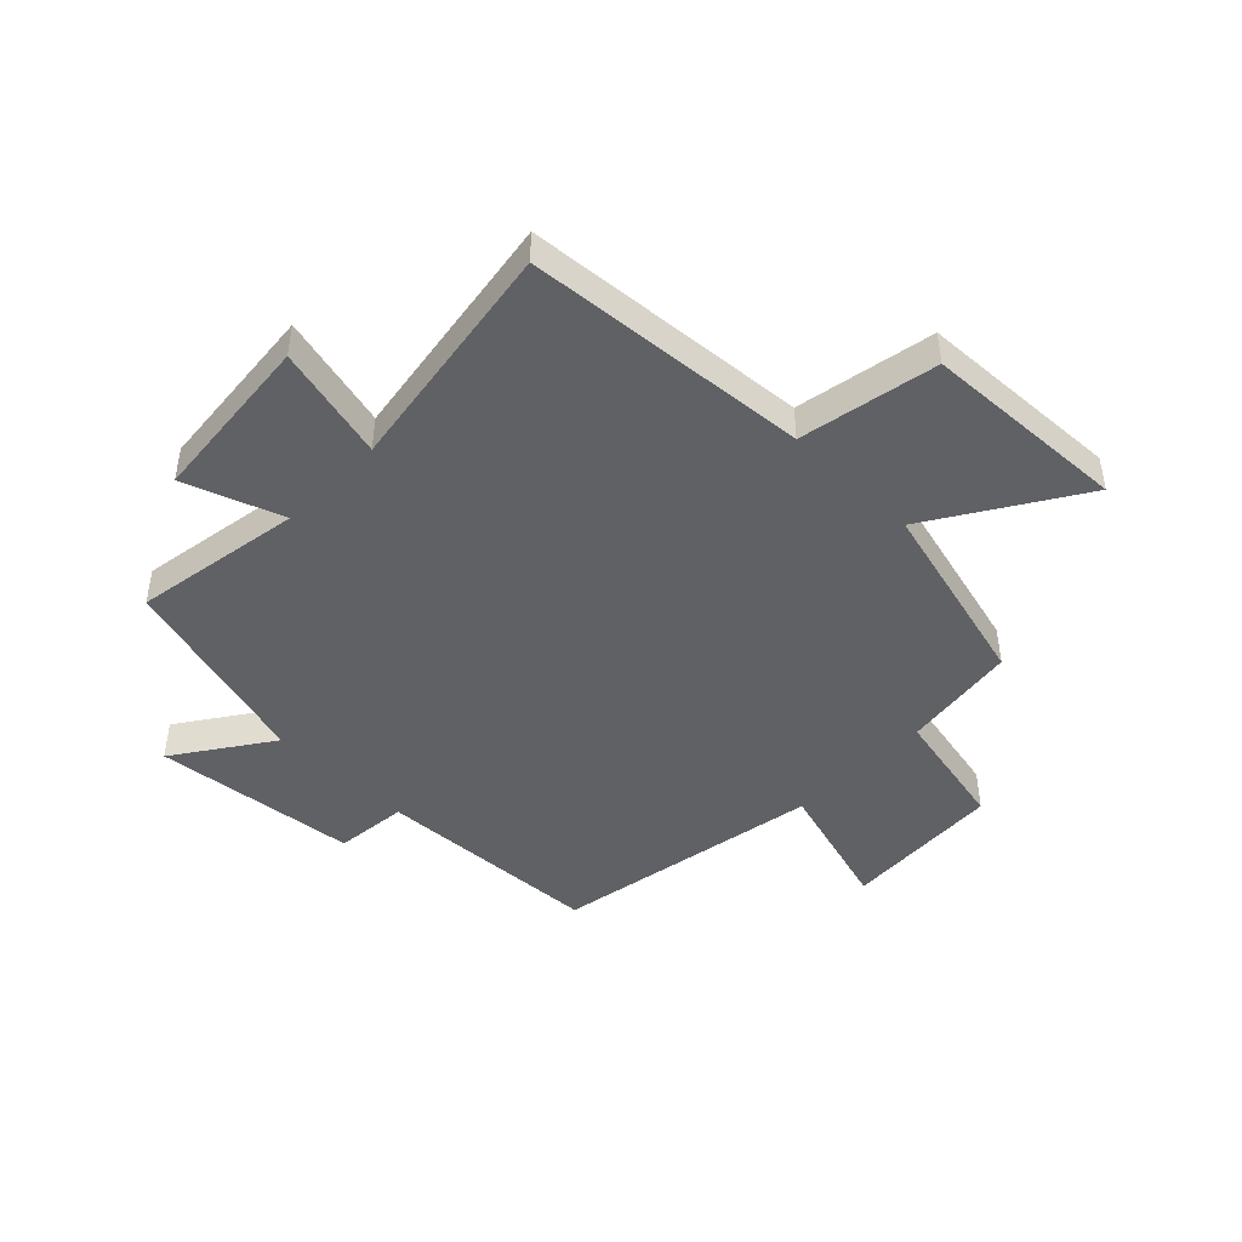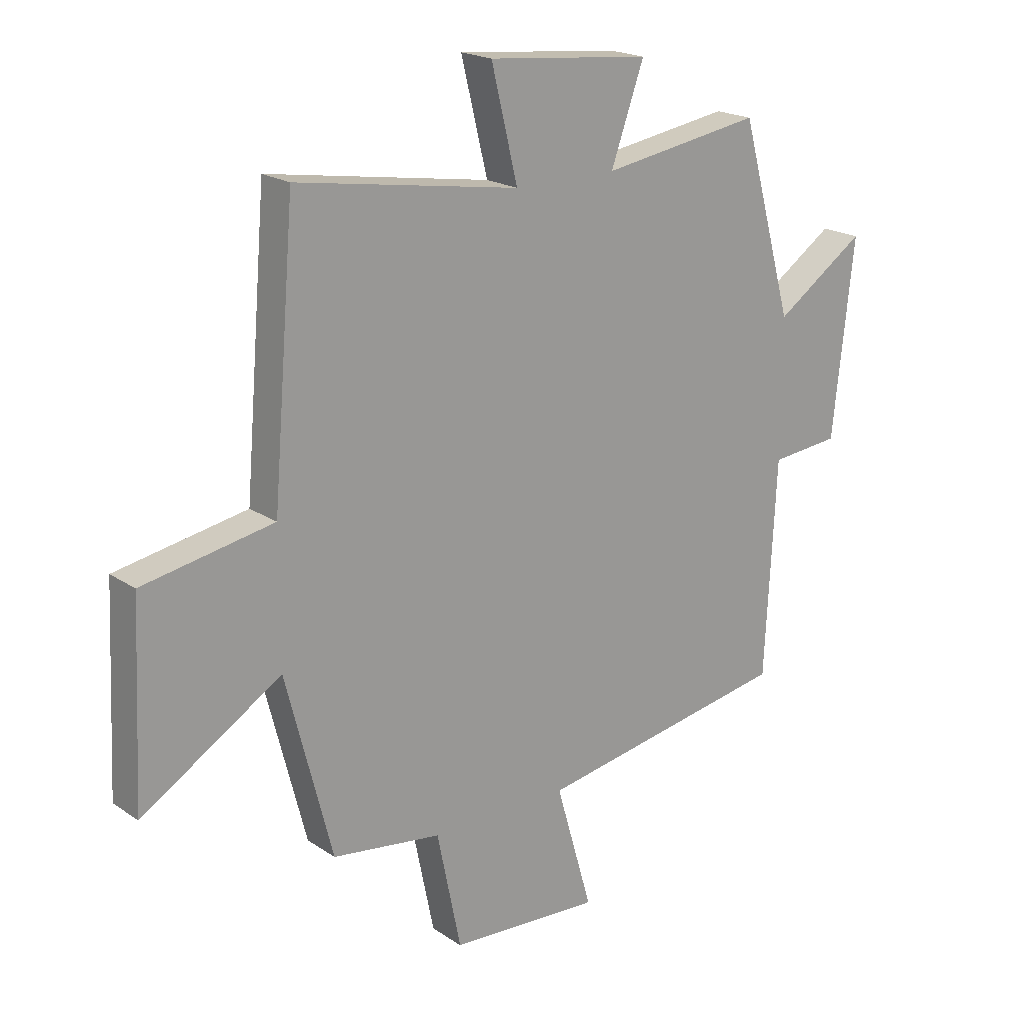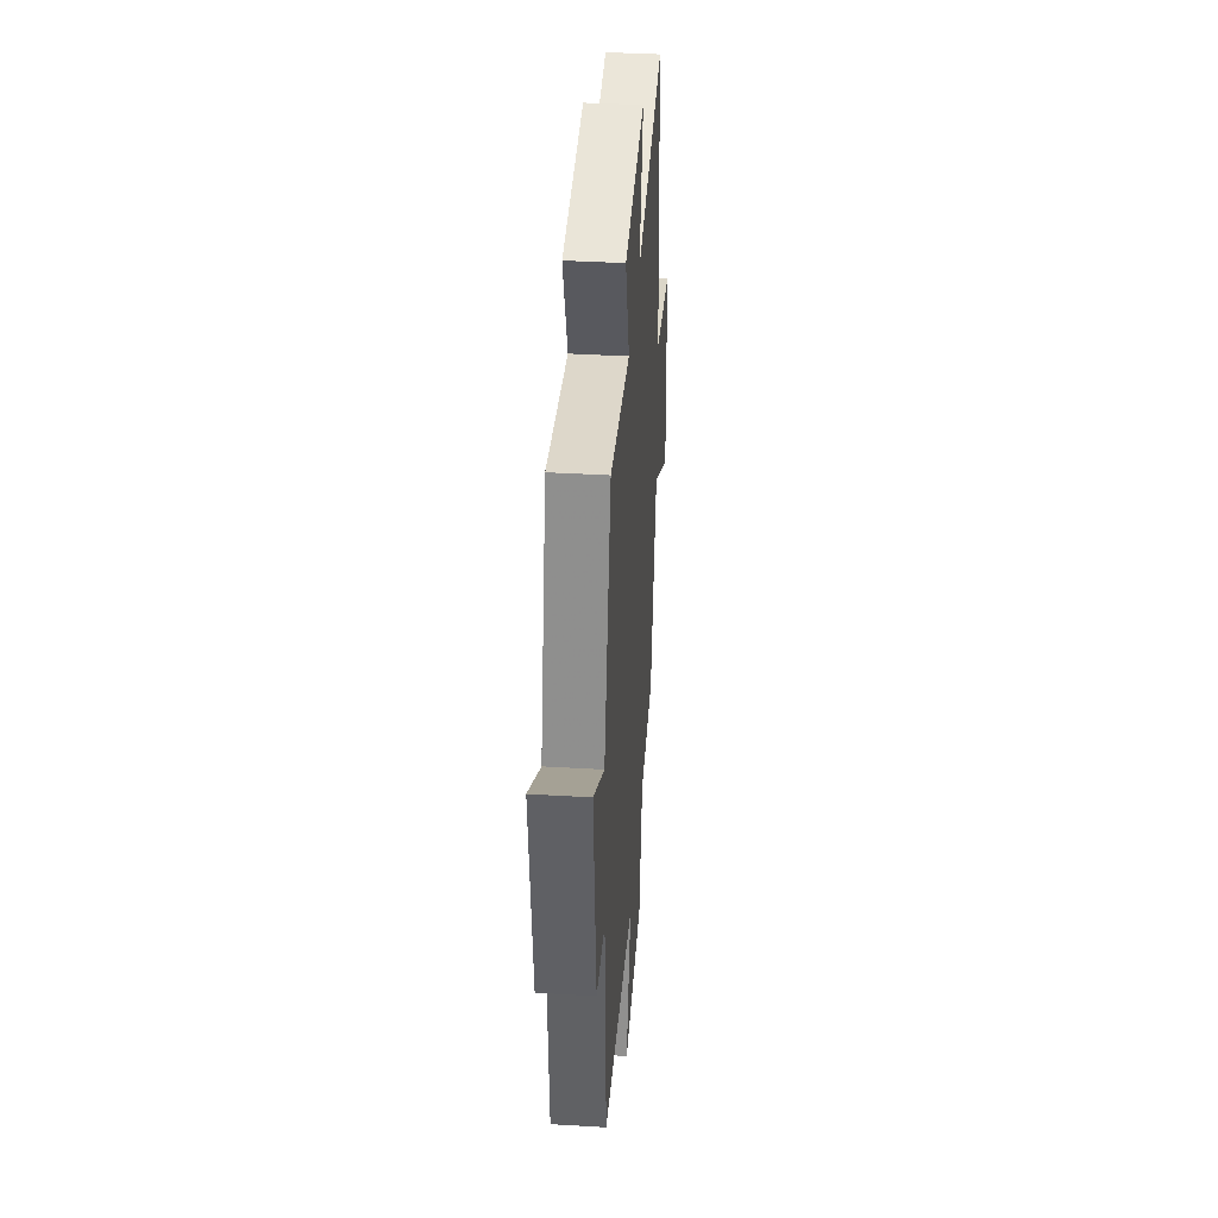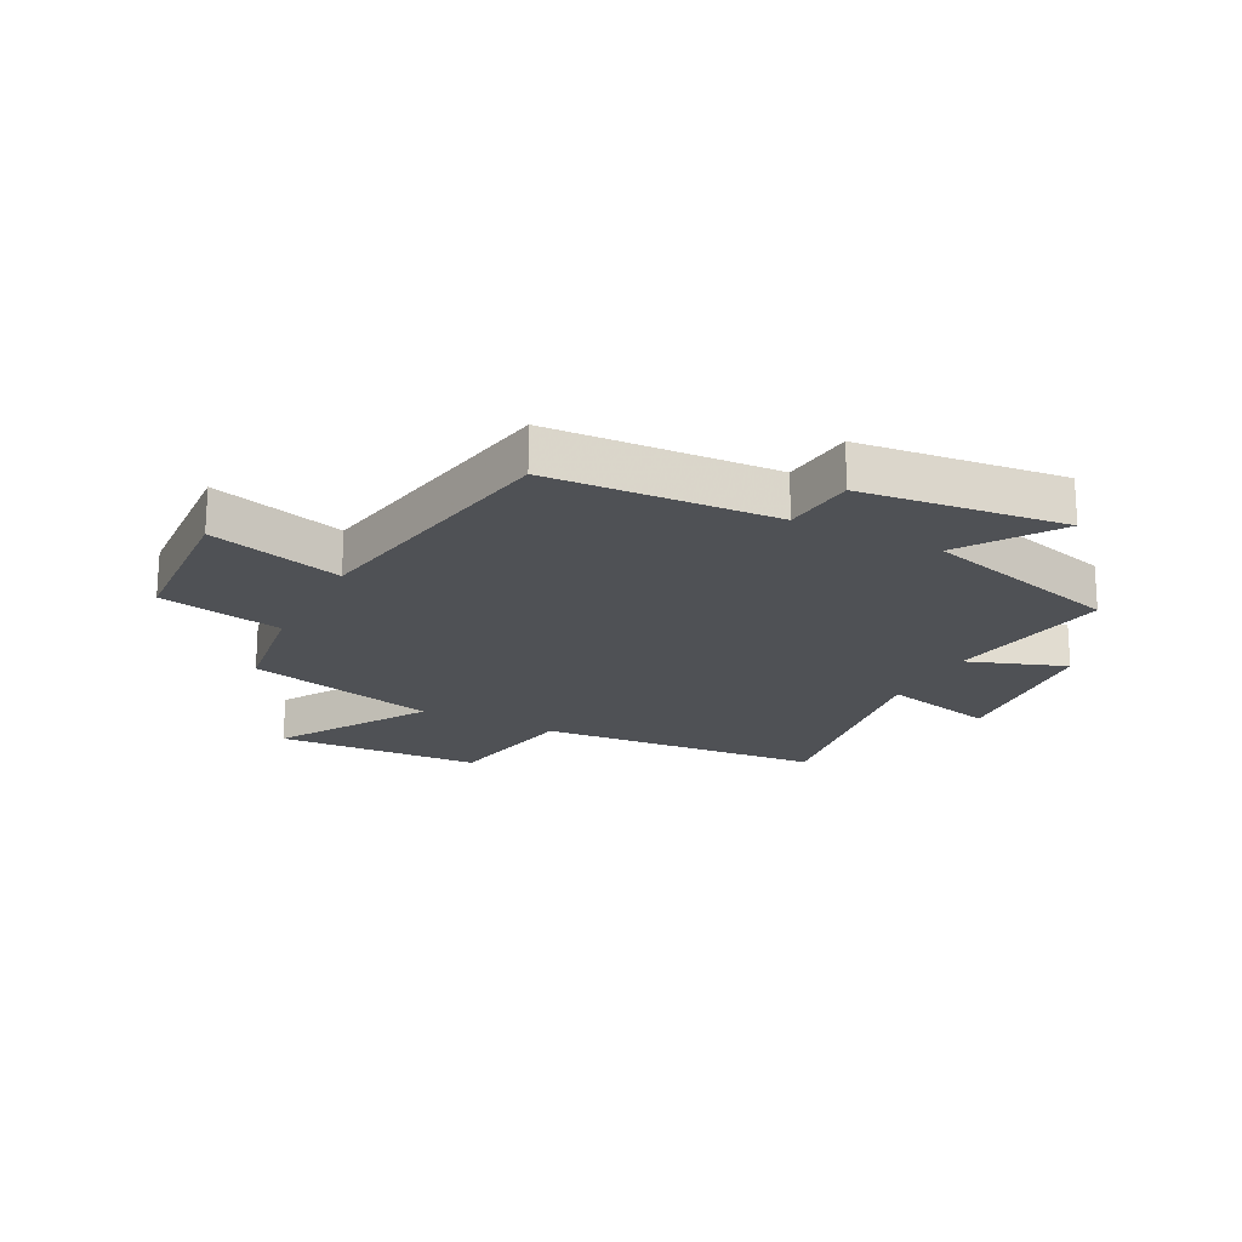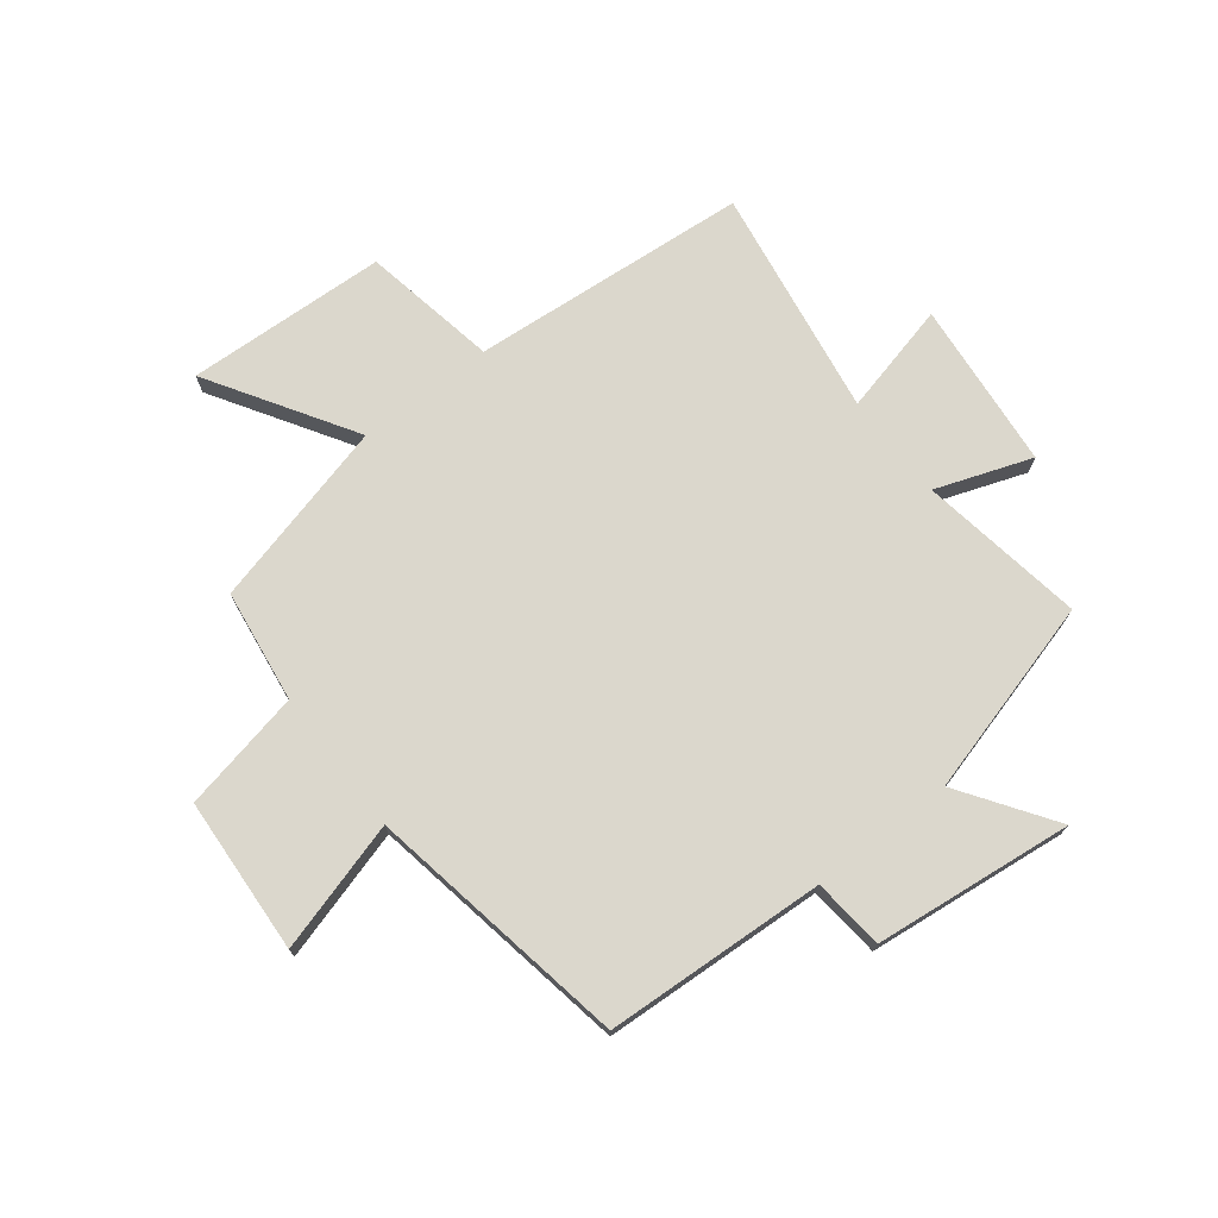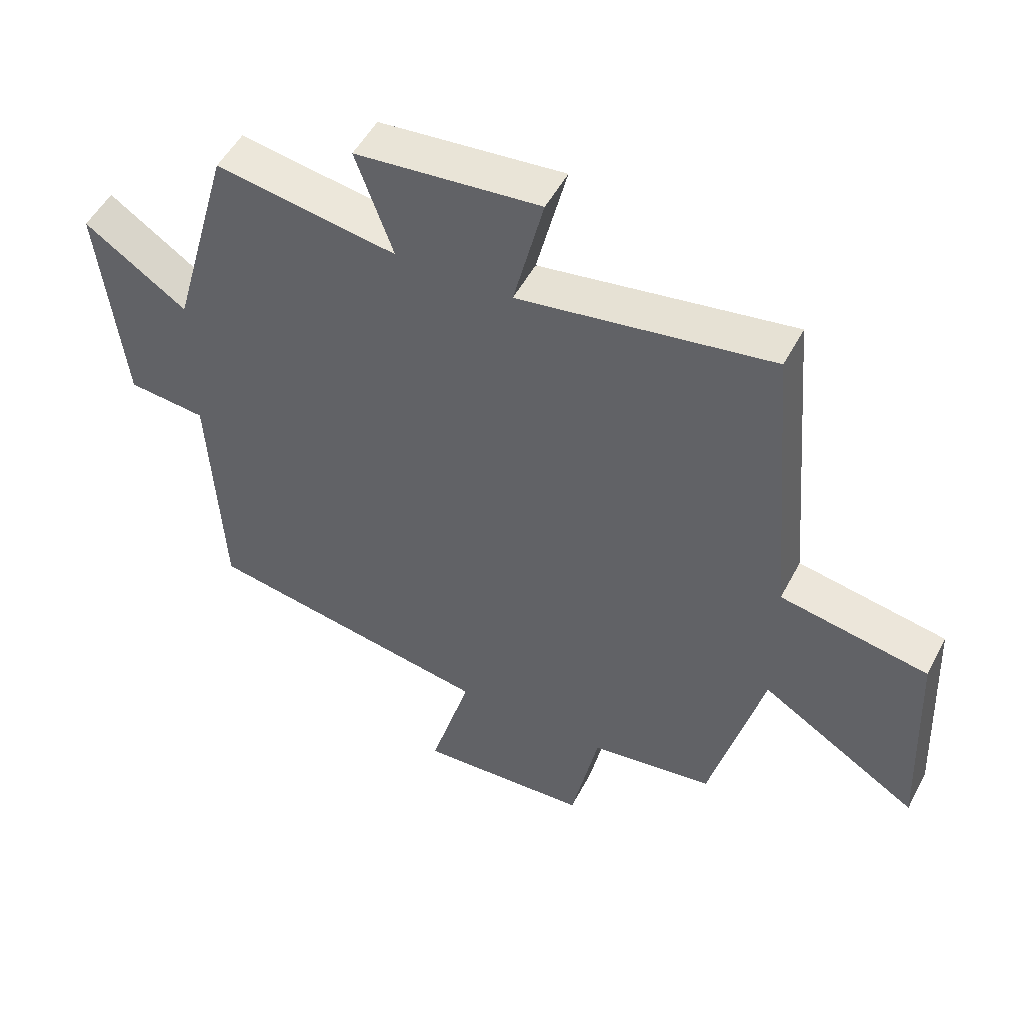
<metadata>
{"format":"obj","ext":"obj","renderer":"f3d","projection":"perspective","resolution":1024,"background":"white","views":[{"elev":-45.7,"azim":45.5,"up":"+Y"},{"elev":19.8,"azim":140.8,"up":"+Z"},{"elev":39.9,"azim":-85.8,"up":"+Z"},{"elev":-20.0,"azim":-117.2,"up":"+Y"},{"elev":73.1,"azim":-127.8,"up":"+Y"},{"elev":51.0,"azim":27.1,"up":"+Z"}]}
</metadata>
<code>
v -0.48 0.07 -0.42
v -0.5 0.07 -0.038
v -0.623 0.07 -0.026
v -0.661 0.07 0.318
v -0.5 0.07 0.208
v -0.406 0.07 0.546
v -0.121 0.07 0.5
v -0.18 0.07 0.665
v 0.11 0.07 0.693
v 0.063 0.07 0.5
v 0.46 0.07 0.563
v 0.5 0.07 0.083
v 0.733 0.07 0.04
v 0.749 0.07 -0.306
v 0.5 0.07 -0.151
v 0.417 0.07 -0.473
v 0.222 0.07 -0.5
v 0.179 0.07 -0.709
v -0.091 0.07 -0.725
v -0.026 0.07 -0.5
v -0.48 0 -0.42
v -0.5 0 -0.038
v -0.623 0 -0.026
v -0.661 0 0.318
v -0.5 0 0.208
v -0.406 0 0.546
v -0.121 0 0.5
v -0.18 0 0.665
v 0.11 0 0.693
v 0.063 0 0.5
v 0.46 0 0.563
v 0.5 0 0.083
v 0.733 0 0.04
v 0.749 0 -0.306
v 0.5 0 -0.151
v 0.417 0 -0.473
v 0.222 0 -0.5
v 0.179 0 -0.709
v -0.091 0 -0.725
v -0.026 0 -0.5
f 17 18 19 20
f 15 16 17 20
f 15 20 1 2
f 12 13 14 15
f 10 11 12 15
f 10 15 2
f 7 8 9 10
f 7 10 2 3
f 5 6 7
f 5 7 3
f 3 4 5
f 40 39 38 37
f 40 37 36 35
f 22 21 40 35
f 35 34 33 32
f 35 32 31 30
f 22 35 30
f 30 29 28 27
f 23 22 30 27
f 27 26 25
f 23 27 25
f 25 24 23
f 1 21 22 2
f 2 22 23 3
f 3 23 24 4
f 4 24 25 5
f 5 25 26 6
f 6 26 27 7
f 7 27 28 8
f 8 28 29 9
f 9 29 30 10
f 10 30 31 11
f 11 31 32 12
f 12 32 33 13
f 13 33 34 14
f 14 34 35 15
f 15 35 36 16
f 16 36 37 17
f 17 37 38 18
f 18 38 39 19
f 19 39 40 20
f 20 40 21 1

</code>
